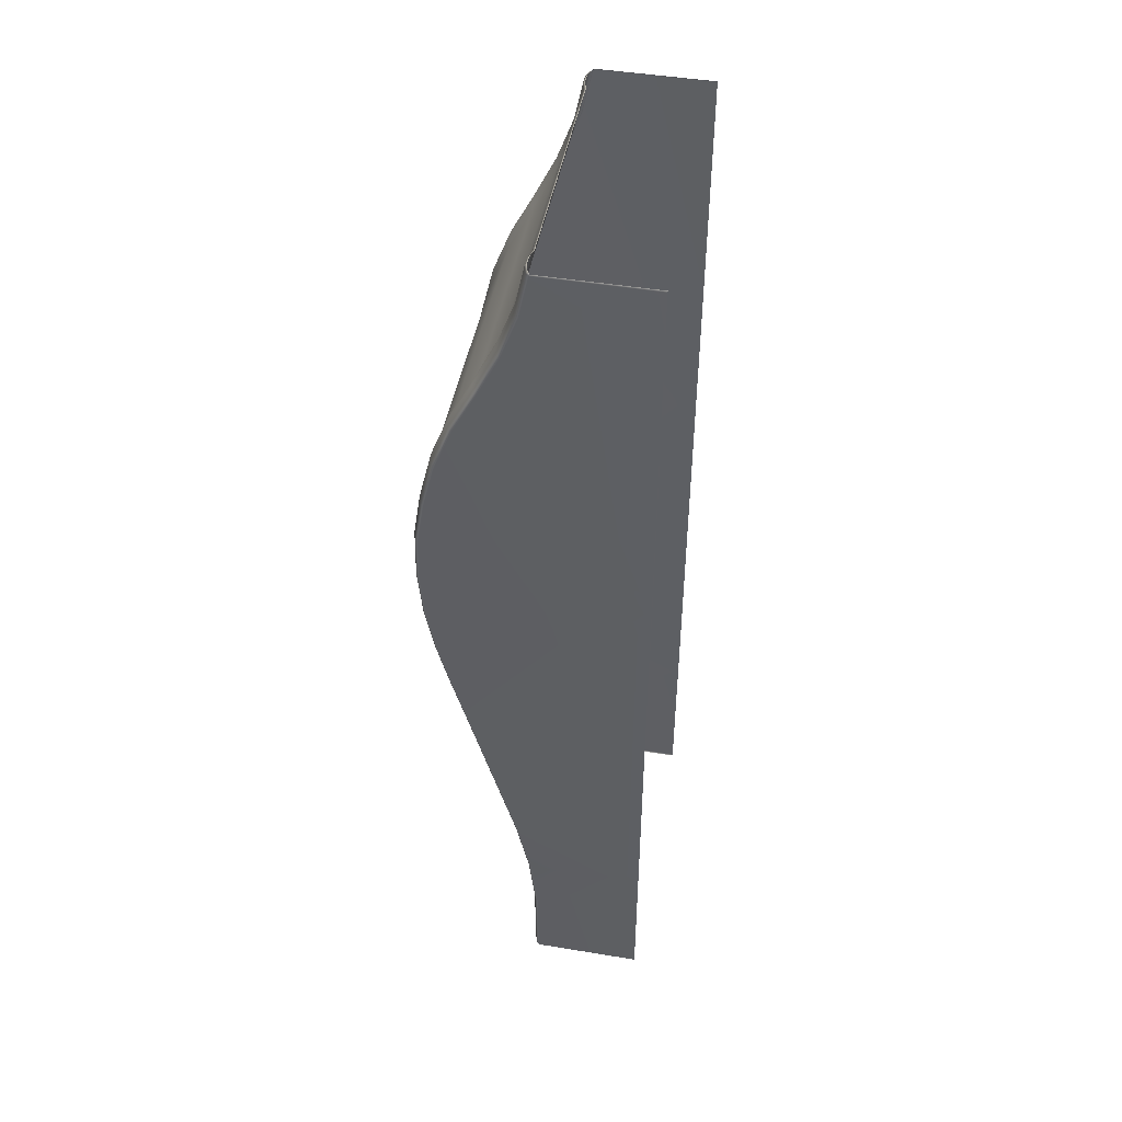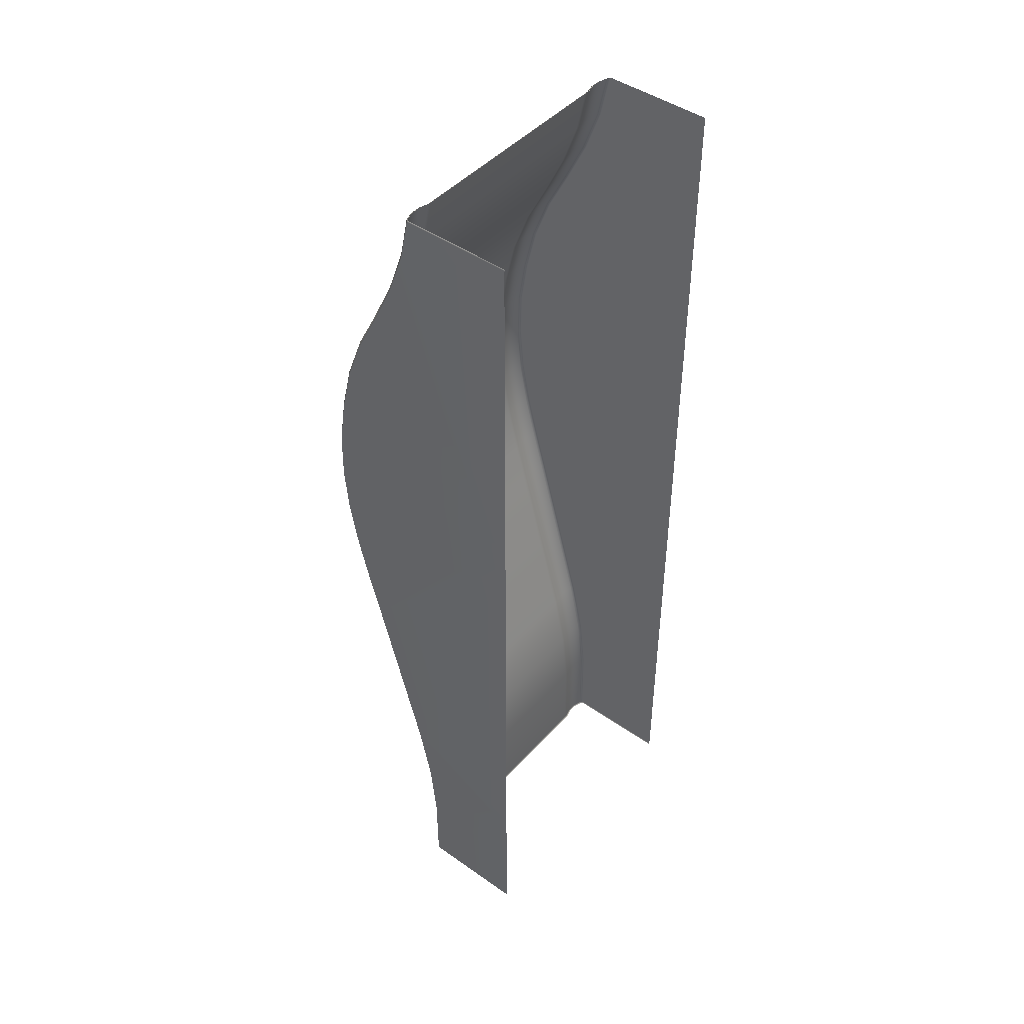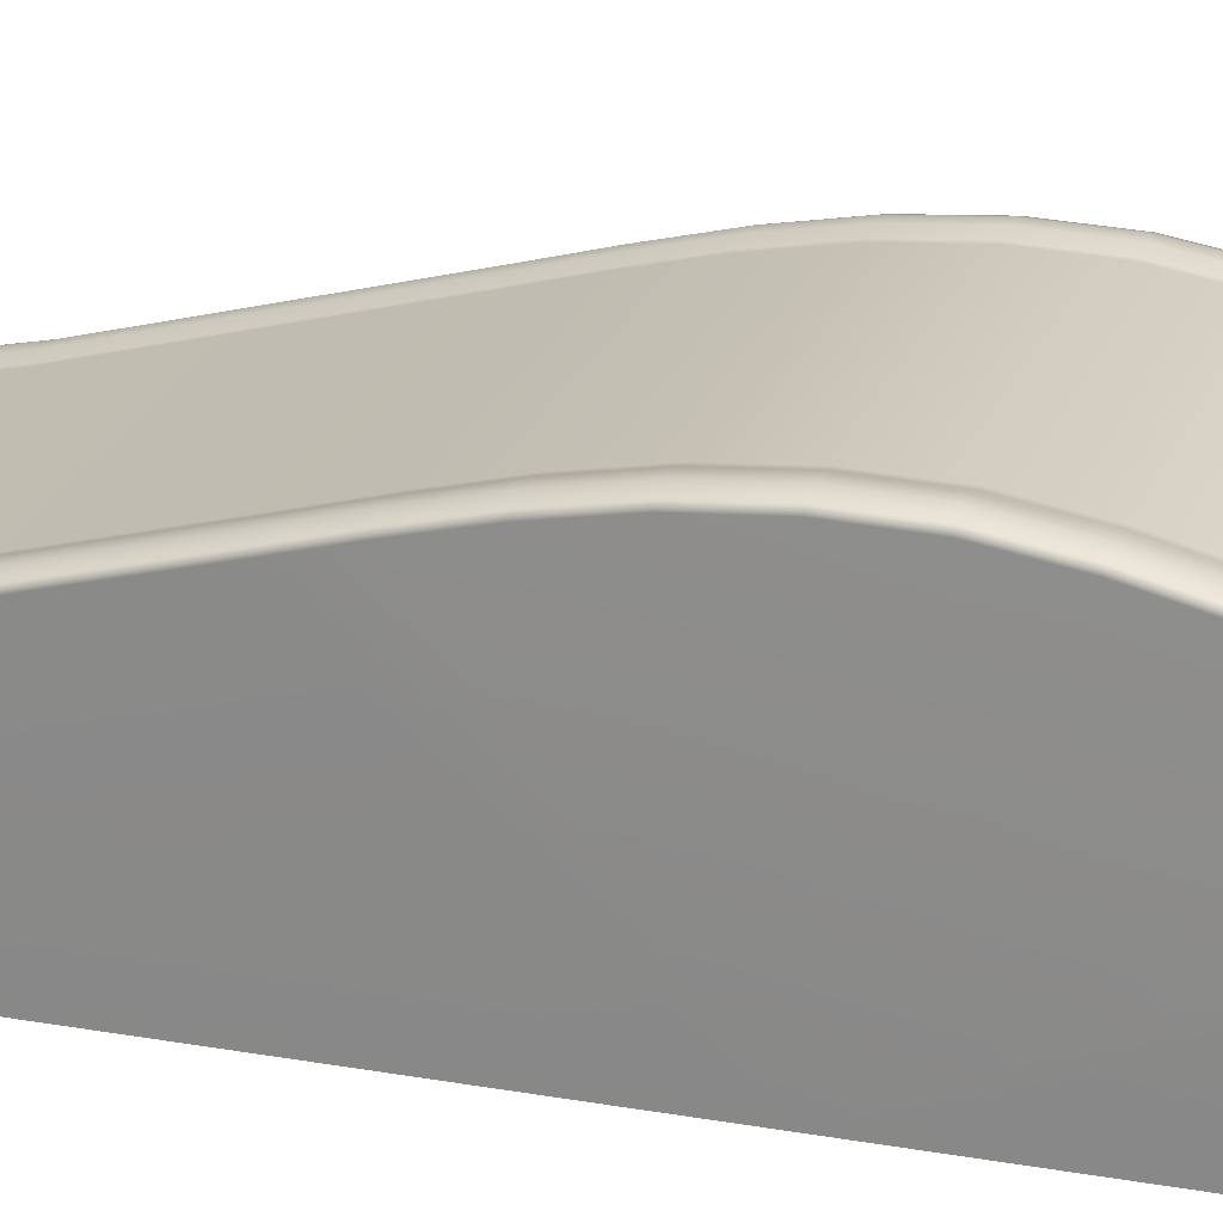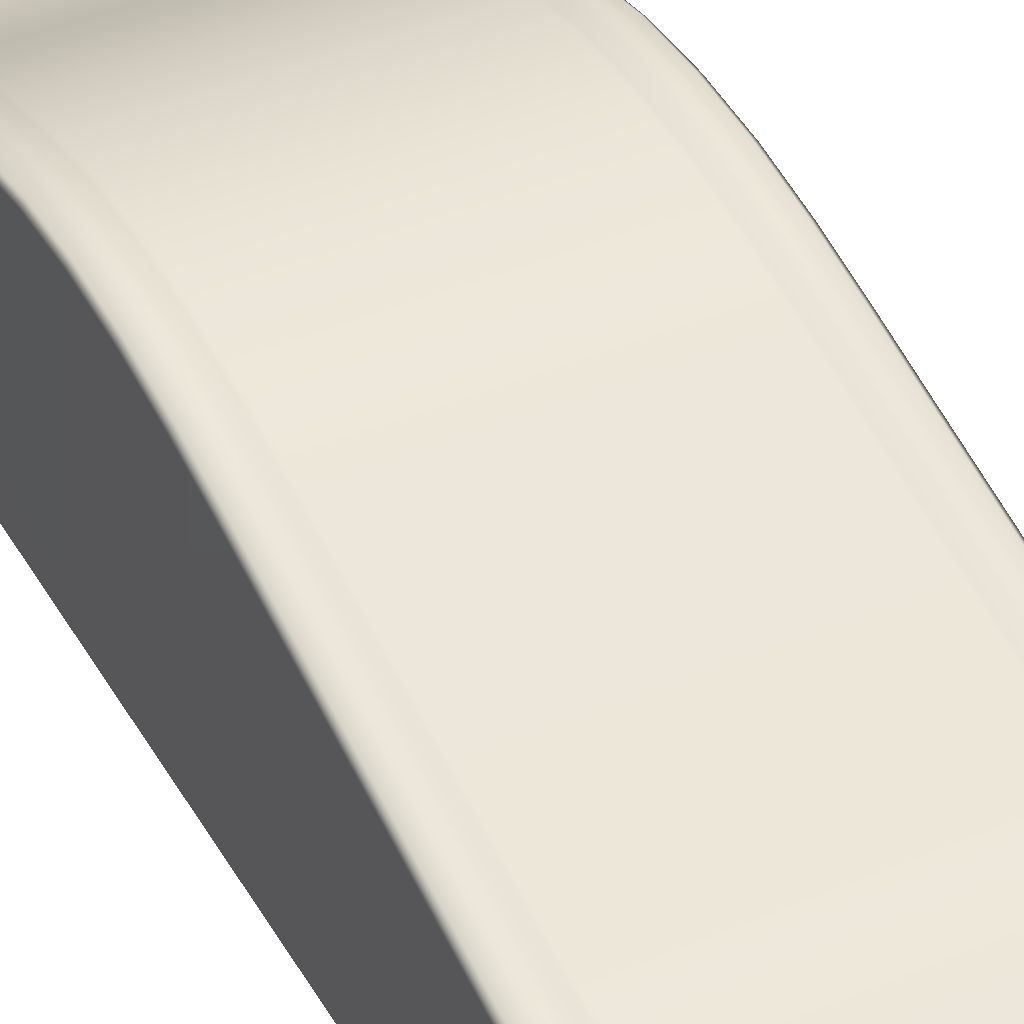
<metadata>
{"format":"obj","ext":"obj","renderer":"f3d","projection":"perspective","resolution":1024,"background":"white","views":[{"elev":46.6,"azim":-79.4,"up":"+Z"},{"elev":45.5,"azim":-51.0,"up":"+Z"},{"elev":22.9,"azim":-72.8,"up":"+Y"},{"elev":40.8,"azim":152.5,"up":"+Y"}]}
</metadata>
<code>
g Waveramp3
v 5.963 -0.2477 -38.79
v 5.838 -0.0996 -38.73
v 5.838 -0.1598 -38.79
v 6 -0.2448 -38.73
v 5.963 -4.663 -38.79
v 6 -4.663 -38.73
v 5.838 -0.07468 -35.24
v 6 -4.663 -32.4
v 6 -0.2198 -35.23
v 5.838 0.1944 -32.7
v 6 0.05072 -32.67
v 5.838 0.735 -30.13
v 6 0.5921 -30.1
v 5.838 2.742 -22.71
v 6 -4.663 -15
v 6 2.601 -22.68
v 5.838 3.258 -20.84
v 6 3.117 -20.81
v 5.838 3.732 -18.97
v 6 3.589 -18.94
v 5.838 4.101 -17
v 6 3.957 -16.98
v 5.838 4.275 -15
v 6 4.129 -15
v 5.838 4.226 -13.04
v 6 4.081 -13.05
v 6 3.781 -11.11
v 5.838 3.924 -11.09
v 5.838 3.448 -9.112
v 6 3.308 -9.147
v 5.838 2.72 -7.208
v 6 2.585 -7.255
v 5.838 1.798 -5.414
v 6 1.665 -5.465
v 5.838 0.9326 -3.6
v 6 0.7963 -3.645
v 5.838 0.2779 -1.8
v 6 0.1369 -1.832
v 5.838 -0.08782 -0.05804
v 6 -0.2353 -0.05907
v 6 -4.663 -0.06595
v 5.838 -0.1614 -2.787e-16
v 5.963 -4.663 -3.666e-14
v 5.963 -0.2477 -2.842e-16
v 4.53 -0.0996 -38.73
v 4.53 -0.1598 -38.79
v 4.691 -0.1598 -38.79
v 4.691 -0.0996 -38.73
v 5.07 -0.05469 -38.79
v 4.691 -0.07468 -35.24
v 4.53 -0.07468 -35.24
v 5.07 0.00549 -38.73
v 5.46 -0.05016 -38.79
v 4.691 0.1944 -32.7
v 4.53 0.1944 -32.7
v 5.07 0.03041 -35.24
v 5.46 0.01003 -38.73
v 5.838 -0.1598 -38.79
v 5.838 -0.0996 -38.73
v 5.838 -0.07468 -35.24
v 5.46 0.03495 -35.24
v 5.46 0.304 -32.7
v 5.838 0.1944 -32.7
v 5.07 0.2995 -32.7
v 5.459 0.8447 -30.13
v 5.838 0.735 -30.13
v 5.07 0.8401 -30.13
v 5.46 2.852 -22.71
v 5.838 2.742 -22.71
v 4.691 0.735 -30.13
v 4.53 0.735 -30.13
v 5.46 3.368 -20.84
v 5.838 3.258 -20.84
v 5.07 2.847 -22.71
v 4.691 2.742 -22.71
v 4.53 2.742 -22.71
v 5.46 3.841 -18.97
v 5.838 3.732 -18.97
v 5.07 3.363 -20.84
v 4.691 3.258 -20.84
v 4.53 3.258 -20.84
v 5.46 4.211 -17
v 5.838 4.101 -17
v 5.07 3.837 -18.97
v 4.691 3.732 -18.97
v 4.53 3.732 -18.97
v 5.46 4.384 -15
v 5.838 4.275 -15
v 5.07 4.207 -17
v 4.691 4.101 -17
v 4.53 4.101 -17
v 5.46 4.336 -13.04
v 5.838 4.226 -13.04
v 5.07 4.38 -15
v 4.691 4.275 -15
v 4.53 4.275 -15
v 5.46 4.033 -11.09
v 5.838 3.924 -11.09
v 5.07 4.331 -13.04
v 4.691 4.226 -13.04
v 4.53 4.226 -13.04
v 5.46 3.558 -9.112
v 5.838 3.448 -9.112
v 5.07 4.029 -11.09
v 4.691 3.924 -11.09
v 4.53 3.924 -11.09
v 5.46 2.83 -7.208
v 5.838 2.72 -7.208
v 5.07 3.553 -9.112
v 4.691 3.448 -9.112
v 4.53 3.448 -9.112
v 5.46 1.907 -5.414
v 5.838 1.798 -5.414
v 5.07 2.825 -7.208
v 4.691 2.72 -7.208
v 4.53 2.72 -7.208
v 5.46 1.042 -3.6
v 5.838 0.9326 -3.6
v 5.07 1.903 -5.414
v 4.691 1.798 -5.414
v 4.53 1.798 -5.414
v 5.46 0.3875 -1.8
v 5.838 0.2779 -1.8
v 5.07 1.038 -3.6
v 4.691 0.9326 -3.6
v 4.53 0.9326 -3.6
v 5.07 0.383 -1.8
v 4.691 0.2779 -1.8
v 4.53 0.2779 -1.8
v 4.53 -0.08782 -0.05804
v 5.46 0.02181 -0.05804
v 5.838 -0.08782 -0.05804
v 4.691 -0.08782 -0.05804
v 5.07 0.01728 -0.05804
v 5.46 -0.05175 -2.581e-16
v 5.838 -0.1614 -2.787e-16
v 5.07 -0.05629 -2.41e-16
v 4.691 -0.1614 -4.768e-09
v 4.53 -0.1614 -2.203e-16
v -5.963 -0.2477 -38.79
v -5.838 -0.1598 -38.79
v -5.838 -0.0996 -38.73
v -6 -0.2448 -38.73
v -5.838 -0.07468 -35.24
v -6 -4.663 -38.73
v -5.963 -4.663 -38.79
v -6 -4.663 -32.4
v -6 -0.2198 -35.23
v -5.838 0.1944 -32.7
v -6 0.05072 -32.67
v -5.838 0.735 -30.13
v -6 0.5921 -30.1
v -5.838 2.742 -22.71
v -6 -4.663 -15
v -6 2.601 -22.68
v -5.838 3.258 -20.84
v -6 3.117 -20.81
v -5.838 3.732 -18.97
v -6 3.589 -18.94
v -5.838 4.101 -17
v -6 3.957 -16.98
v -5.838 4.275 -15
v -6 4.129 -15
v -6 4.081 -13.05
v -5.838 4.226 -13.04
v -5.838 3.924 -11.09
v -6 3.781 -11.11
v -5.838 3.448 -9.112
v -6 3.308 -9.147
v -5.838 2.72 -7.208
v -6 2.585 -7.255
v -5.838 1.798 -5.414
v -6 1.665 -5.465
v -5.838 0.9326 -3.6
v -6 0.7963 -3.645
v -5.838 0.2779 -1.8
v -6 0.1369 -1.832
v -6 -4.663 -0.06595
v -5.838 -0.08782 -0.05804
v -6 -0.2353 -0.05907
v -5.963 -4.663 -3.666e-14
v -5.838 -0.1614 -2.787e-16
v -5.963 -0.2477 -2.842e-16
v -4.53 -0.0996 -38.73
v -4.691 -0.1598 -38.79
v -4.53 -0.1598 -38.79
v -4.691 -0.0996 -38.73
v -5.07 -0.05469 -38.79
v -4.691 -0.07468 -35.24
v -4.53 -0.07468 -35.24
v -5.07 0.00549 -38.73
v -5.46 -0.05016 -38.79
v -4.691 0.1944 -32.7
v -4.53 0.1944 -32.7
v -5.07 0.03041 -35.24
v -5.46 0.01003 -38.73
v -5.838 -0.1598 -38.79
v -5.838 -0.0996 -38.73
v -5.838 -0.07468 -35.24
v -5.46 0.03495 -35.24
v -5.46 0.304 -32.7
v -5.838 0.1944 -32.7
v -5.07 0.2995 -32.7
v -5.459 0.8447 -30.13
v -5.838 0.735 -30.13
v -5.07 0.8401 -30.13
v -5.46 2.852 -22.71
v -5.838 2.742 -22.71
v -4.691 0.735 -30.13
v -4.53 0.735 -30.13
v -5.07 2.847 -22.71
v -5.46 3.368 -20.84
v -5.838 3.258 -20.84
v -4.691 2.742 -22.71
v -4.53 2.742 -22.71
v -5.07 3.363 -20.84
v -5.46 3.841 -18.97
v -5.838 3.732 -18.97
v -4.691 3.258 -20.84
v -4.53 3.258 -20.84
v -5.07 3.837 -18.97
v -5.46 4.211 -17
v -5.838 4.101 -17
v -4.691 3.732 -18.97
v -4.53 3.732 -18.97
v -5.07 4.207 -17
v -5.46 4.384 -15
v -5.838 4.275 -15
v -4.691 4.101 -17
v -4.53 4.101 -17
v -5.07 4.38 -15
v -5.46 4.336 -13.04
v -5.838 4.226 -13.04
v -4.691 4.275 -15
v -4.53 4.275 -15
v -5.07 4.331 -13.04
v -5.46 4.033 -11.09
v -5.838 3.924 -11.09
v -4.691 4.226 -13.04
v -4.53 4.226 -13.04
v -5.07 4.029 -11.09
v -5.46 3.558 -9.112
v -5.838 3.448 -9.112
v -4.691 3.924 -11.09
v -4.53 3.924 -11.09
v -5.07 3.553 -9.112
v -5.46 2.83 -7.208
v -5.838 2.72 -7.208
v -4.691 3.448 -9.112
v -4.53 3.448 -9.112
v -5.07 2.825 -7.208
v -5.46 1.907 -5.414
v -5.838 1.798 -5.414
v -4.691 2.72 -7.208
v -4.53 2.72 -7.208
v -5.07 1.903 -5.414
v -5.46 1.042 -3.6
v -5.838 0.9326 -3.6
v -4.691 1.798 -5.414
v -4.53 1.798 -5.414
v -5.07 1.038 -3.6
v -5.46 0.3875 -1.8
v -5.838 0.2779 -1.8
v -4.691 0.9326 -3.6
v -4.53 0.9326 -3.6
v -5.07 0.383 -1.8
v -4.691 0.2779 -1.8
v -4.53 0.2779 -1.8
v -4.53 -0.08782 -0.05804
v -5.46 0.02181 -0.05804
v -5.838 -0.08782 -0.05804
v -4.691 -0.08782 -0.05804
v -5.07 0.01728 -0.05804
v -5.46 -0.05175 -2.581e-16
v -5.838 -0.1614 -2.787e-16
v -5.07 -0.05629 -2.41e-16
v -4.691 -0.1614 -4.768e-09
v -4.53 -0.1614 -2.203e-16
v 4.53 -0.1598 -38.79
v -4.53 -0.0996 -38.73
v -4.53 -0.1598 -38.79
v 4.53 -0.0996 -38.73
v -4.53 -0.07468 -35.24
v 4.53 -0.07468 -35.24
v -4.53 0.1944 -32.7
v 4.53 0.1944 -32.7
v 4.53 0.735 -30.13
v -4.53 0.735 -30.13
v 4.53 2.742 -22.71
v -4.53 2.742 -22.71
v -4.53 3.258 -20.84
v 4.53 3.258 -20.84
v -4.53 3.732 -18.97
v 4.53 3.732 -18.97
v -4.53 4.101 -17
v 4.53 4.101 -17
v -4.53 4.275 -15
v 4.53 4.275 -15
v -4.53 4.226 -13.04
v 4.53 4.226 -13.04
v -4.53 3.924 -11.09
v 4.53 3.924 -11.09
v -4.53 3.448 -9.112
v 4.53 3.448 -9.112
v -4.53 2.72 -7.208
v 4.53 2.72 -7.208
v -4.53 1.798 -5.414
v 4.53 1.798 -5.414
v -4.53 0.9326 -3.6
v 4.53 0.9326 -3.6
v -4.53 0.2779 -1.8
v 4.53 0.2779 -1.8
v -4.53 -0.08782 -0.05804
v 4.53 -0.08782 -0.05804
v -4.53 -0.1614 -2.203e-16
v 4.53 -0.1614 -2.203e-16
g Waveramp3_0
f 3 2 1
f 2 4 1
f 1 4 5
f 4 6 5
f 2 7 4
f 8 6 4
f 7 9 4
f 9 8 4
f 9 7 10
f 11 9 10
f 11 8 9
f 11 10 12
f 13 8 11
f 13 11 12
f 13 12 14
f 15 8 13
f 16 13 14
f 16 15 13
f 14 17 16
f 17 18 16
f 18 15 16
f 18 17 19
f 20 18 19
f 20 15 18
f 20 19 21
f 22 20 21
f 22 15 20
f 22 21 23
f 24 15 22
f 24 22 23
f 23 25 24
f 26 15 24
f 25 26 24
f 27 15 26
f 26 25 28
f 27 26 28
f 27 28 29
f 30 27 29
f 30 15 27
f 30 29 31
f 32 30 31
f 32 15 30
f 31 33 32
f 33 34 32
f 34 15 32
f 34 33 35
f 36 34 35
f 36 15 34
f 36 35 37
f 38 36 37
f 38 15 36
f 38 37 39
f 38 40 15
f 40 38 39
f 40 41 15
f 40 39 42
f 43 41 40
f 44 40 42
f 44 43 40
f 47 46 45
f 48 47 45
f 49 47 48
f 48 45 50
f 45 51 50
f 52 49 48
f 53 49 52
f 50 51 54
f 51 55 54
f 48 50 56
f 52 48 56
f 57 53 52
f 58 53 57
f 59 58 57
f 59 57 60
f 57 52 61
f 57 61 60
f 52 56 61
f 61 62 60
f 61 56 62
f 62 63 60
f 56 50 64
f 56 64 62
f 50 54 64
f 62 65 63
f 62 64 65
f 65 66 63
f 64 54 67
f 64 67 65
f 65 68 66
f 65 67 68
f 68 69 66
f 54 70 67
f 54 55 70
f 55 71 70
f 68 72 69
f 72 73 69
f 67 74 68
f 67 70 74
f 68 74 72
f 70 71 75
f 70 75 74
f 71 76 75
f 72 77 73
f 77 78 73
f 74 79 72
f 74 75 79
f 72 79 77
f 75 76 80
f 75 80 79
f 76 81 80
f 77 82 78
f 82 83 78
f 79 84 77
f 79 80 84
f 77 84 82
f 80 81 85
f 80 85 84
f 81 86 85
f 82 87 83
f 87 88 83
f 84 89 82
f 84 85 89
f 82 89 87
f 85 86 90
f 85 90 89
f 86 91 90
f 87 92 88
f 92 93 88
f 89 94 87
f 89 90 94
f 87 94 92
f 90 91 95
f 90 95 94
f 91 96 95
f 92 97 93
f 97 98 93
f 94 99 92
f 94 95 99
f 92 99 97
f 95 96 100
f 95 100 99
f 96 101 100
f 97 102 98
f 102 103 98
f 99 104 97
f 99 100 104
f 97 104 102
f 100 101 105
f 100 105 104
f 101 106 105
f 102 107 103
f 107 108 103
f 104 109 102
f 104 105 109
f 102 109 107
f 105 106 110
f 105 110 109
f 106 111 110
f 107 112 108
f 112 113 108
f 109 114 107
f 109 110 114
f 107 114 112
f 110 111 115
f 110 115 114
f 111 116 115
f 112 117 113
f 117 118 113
f 114 119 112
f 114 115 119
f 112 119 117
f 115 116 120
f 115 120 119
f 116 121 120
f 117 122 118
f 122 123 118
f 119 124 117
f 119 120 124
f 117 124 122
f 120 121 125
f 120 125 124
f 121 126 125
f 124 125 127
f 124 127 122
f 125 126 128
f 125 128 127
f 126 129 128
f 128 129 130
f 122 131 123
f 131 132 123
f 127 128 133
f 133 128 130
f 122 127 134
f 131 122 134
f 134 127 133
f 131 135 132
f 131 134 135
f 135 136 132
f 134 137 135
f 134 133 137
f 133 138 137
f 133 130 138
f 130 139 138
f 142 141 140
f 143 142 140
f 144 142 143
f 145 143 140
f 146 145 140
f 145 147 143
f 148 144 143
f 147 148 143
f 144 148 149
f 148 150 149
f 147 150 148
f 149 150 151
f 147 152 150
f 150 152 151
f 151 152 153
f 147 154 152
f 152 155 153
f 154 155 152
f 156 153 155
f 157 156 155
f 154 157 155
f 156 157 158
f 157 159 158
f 154 159 157
f 158 159 160
f 154 161 159
f 159 161 160
f 160 161 162
f 154 163 161
f 161 163 162
f 154 164 163
f 165 162 163
f 164 165 163
f 165 164 166
f 164 167 166
f 154 167 164
f 166 167 168
f 167 169 168
f 154 169 167
f 168 169 170
f 169 171 170
f 154 171 169
f 172 170 171
f 173 172 171
f 154 173 171
f 172 173 174
f 173 175 174
f 154 175 173
f 174 175 176
f 154 177 175
f 175 177 176
f 154 178 177
f 176 177 179
f 178 180 177
f 177 180 179
f 178 181 180
f 179 180 182
f 181 183 180
f 180 183 182
f 186 185 184
f 185 187 184
f 185 188 187
f 184 187 189
f 190 184 189
f 188 191 187
f 188 192 191
f 190 189 193
f 194 190 193
f 189 187 195
f 187 191 195
f 192 196 191
f 192 197 196
f 197 198 196
f 196 198 199
f 191 196 200
f 200 196 199
f 195 191 200
f 201 200 199
f 195 200 201
f 202 201 199
f 189 195 203
f 203 195 201
f 193 189 203
f 204 201 202
f 203 201 204
f 205 204 202
f 193 203 206
f 206 203 204
f 207 204 205
f 206 204 207
f 208 207 205
f 209 193 206
f 194 193 209
f 210 194 209
f 211 206 207
f 209 206 211
f 212 207 208
f 211 207 212
f 213 212 208
f 210 209 214
f 214 209 211
f 215 210 214
f 216 211 212
f 214 211 216
f 217 212 213
f 216 212 217
f 218 217 213
f 215 214 219
f 219 214 216
f 220 215 219
f 221 216 217
f 219 216 221
f 222 217 218
f 221 217 222
f 223 222 218
f 220 219 224
f 224 219 221
f 225 220 224
f 226 221 222
f 224 221 226
f 227 222 223
f 226 222 227
f 228 227 223
f 225 224 229
f 229 224 226
f 230 225 229
f 231 226 227
f 229 226 231
f 232 227 228
f 231 227 232
f 233 232 228
f 230 229 234
f 234 229 231
f 235 230 234
f 236 231 232
f 234 231 236
f 237 232 233
f 236 232 237
f 238 237 233
f 235 234 239
f 239 234 236
f 240 235 239
f 241 236 237
f 239 236 241
f 242 237 238
f 241 237 242
f 243 242 238
f 240 239 244
f 244 239 241
f 245 240 244
f 246 241 242
f 244 241 246
f 247 242 243
f 246 242 247
f 248 247 243
f 245 244 249
f 249 244 246
f 250 245 249
f 251 246 247
f 249 246 251
f 252 247 248
f 251 247 252
f 253 252 248
f 250 249 254
f 254 249 251
f 255 250 254
f 256 251 252
f 254 251 256
f 257 252 253
f 256 252 257
f 258 257 253
f 255 254 259
f 259 254 256
f 260 255 259
f 261 256 257
f 259 256 261
f 262 257 258
f 261 257 262
f 263 262 258
f 260 259 264
f 264 259 261
f 265 260 264
f 264 261 266
f 266 261 262
f 265 264 267
f 267 264 266
f 268 265 267
f 268 267 269
f 270 262 263
f 271 270 263
f 267 266 272
f 267 272 269
f 266 262 273
f 262 270 273
f 266 273 272
f 274 270 271
f 273 270 274
f 275 274 271
f 276 273 274
f 272 273 276
f 277 272 276
f 269 272 277
f 278 269 277
f 281 280 279
f 280 282 279
f 280 283 282
f 283 284 282
f 283 285 284
f 285 286 284
f 286 285 287
f 285 288 287
f 287 288 289
f 288 290 289
f 290 291 289
f 291 292 289
f 291 293 292
f 293 294 292
f 293 295 294
f 295 296 294
f 295 297 296
f 297 298 296
f 297 299 298
f 299 300 298
f 299 301 300
f 301 302 300
f 301 303 302
f 303 304 302
f 303 305 304
f 305 306 304
f 305 307 306
f 307 308 306
f 307 309 308
f 309 310 308
f 309 311 310
f 311 312 310
f 311 313 312
f 313 314 312
f 313 315 314
f 315 316 314

</code>
